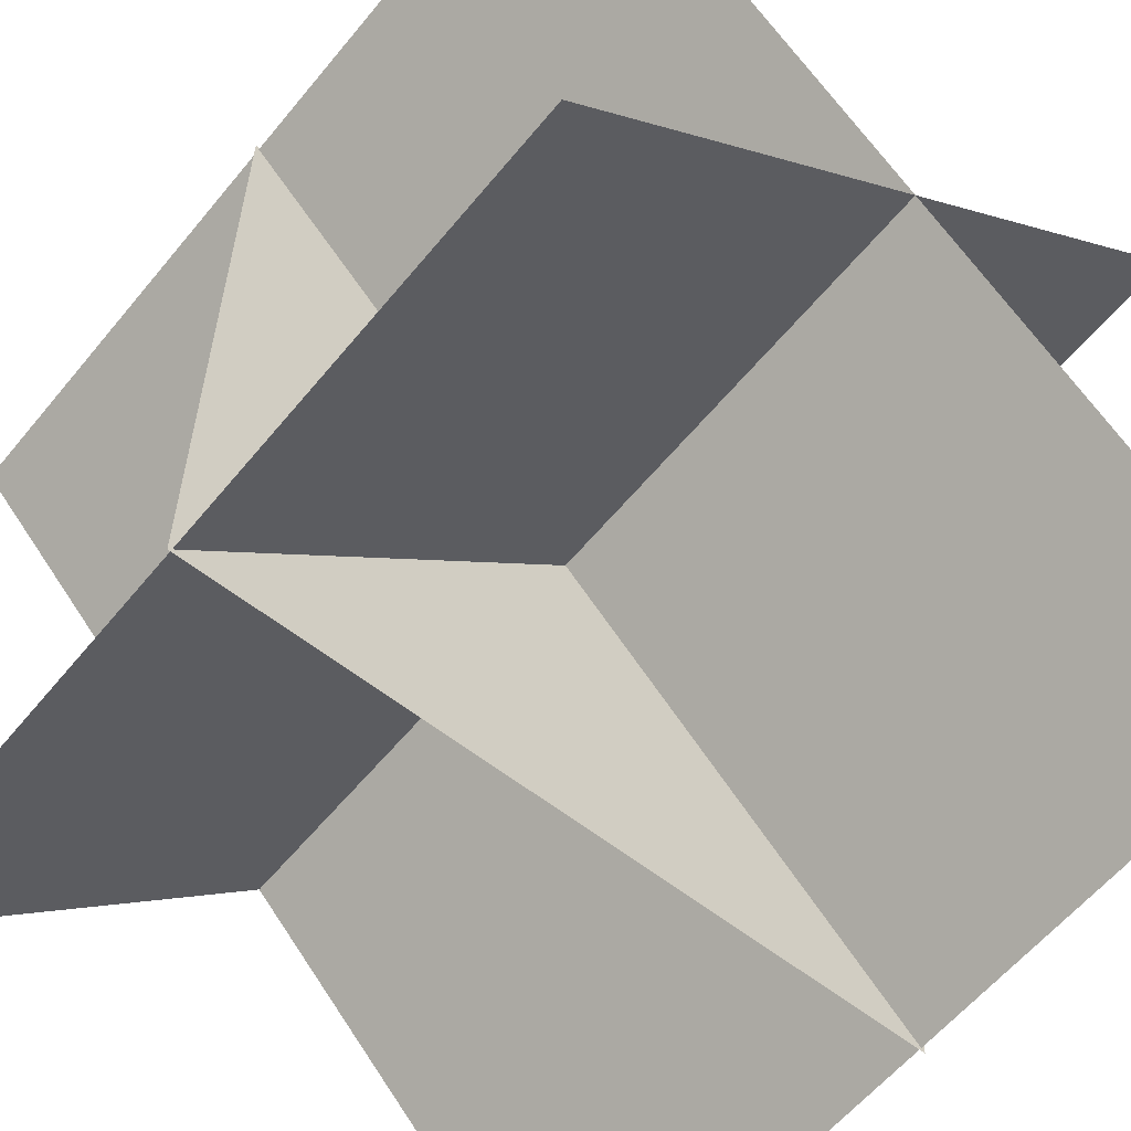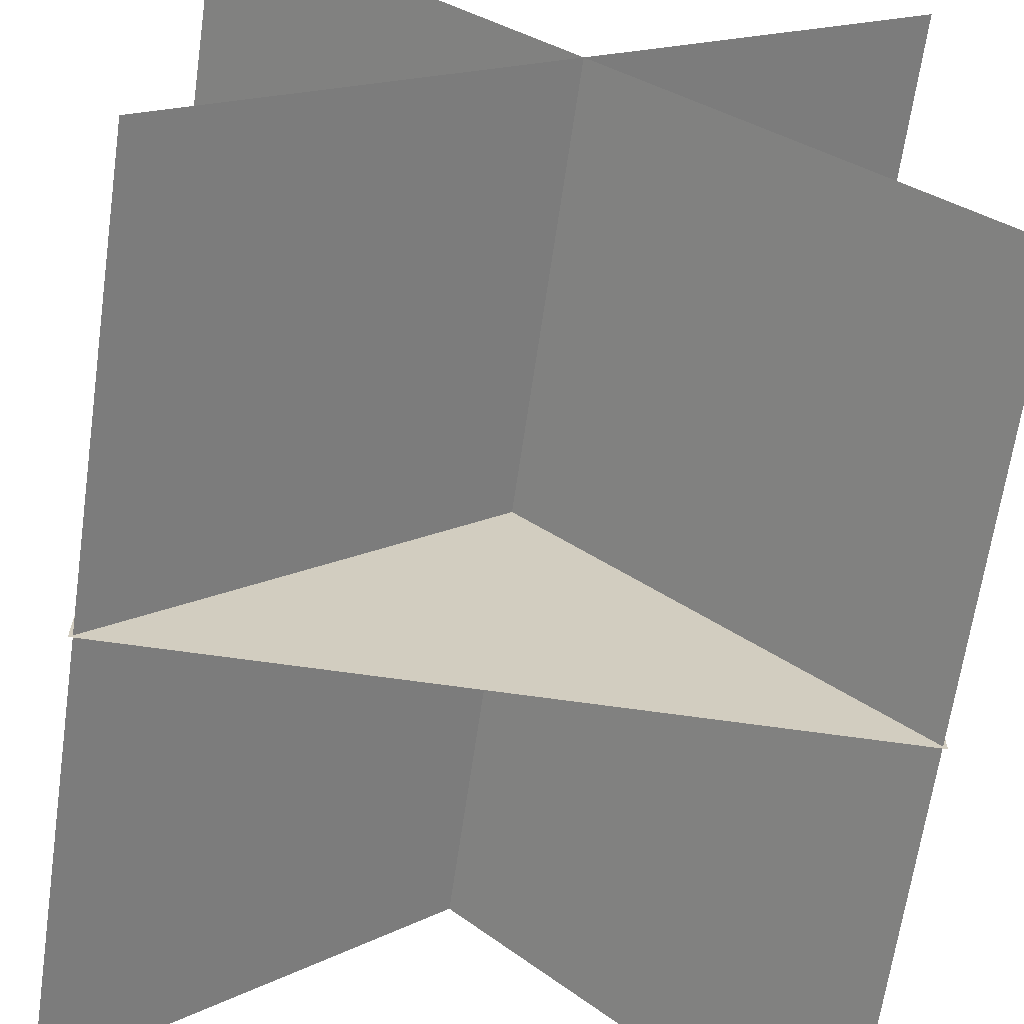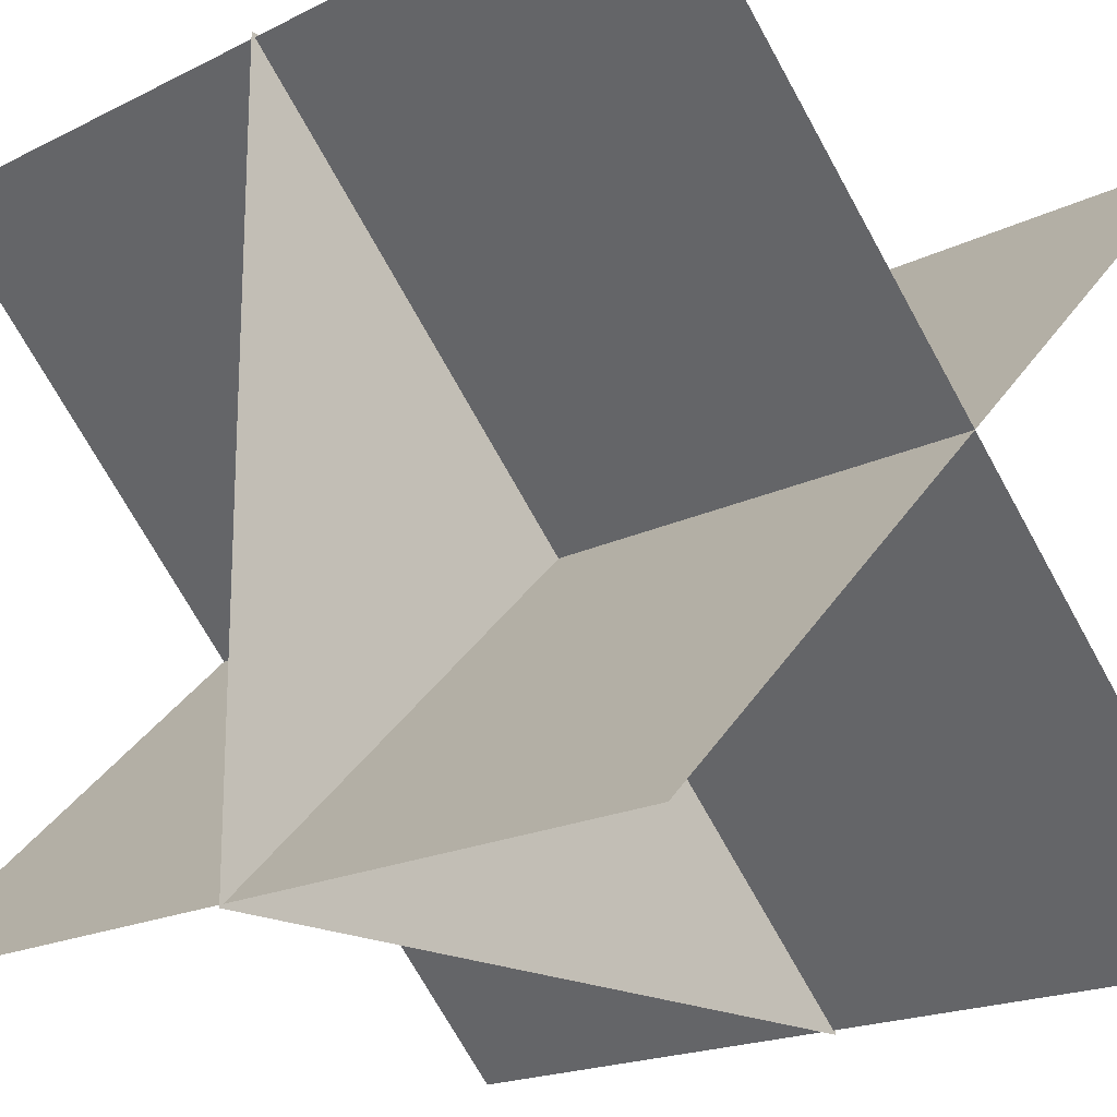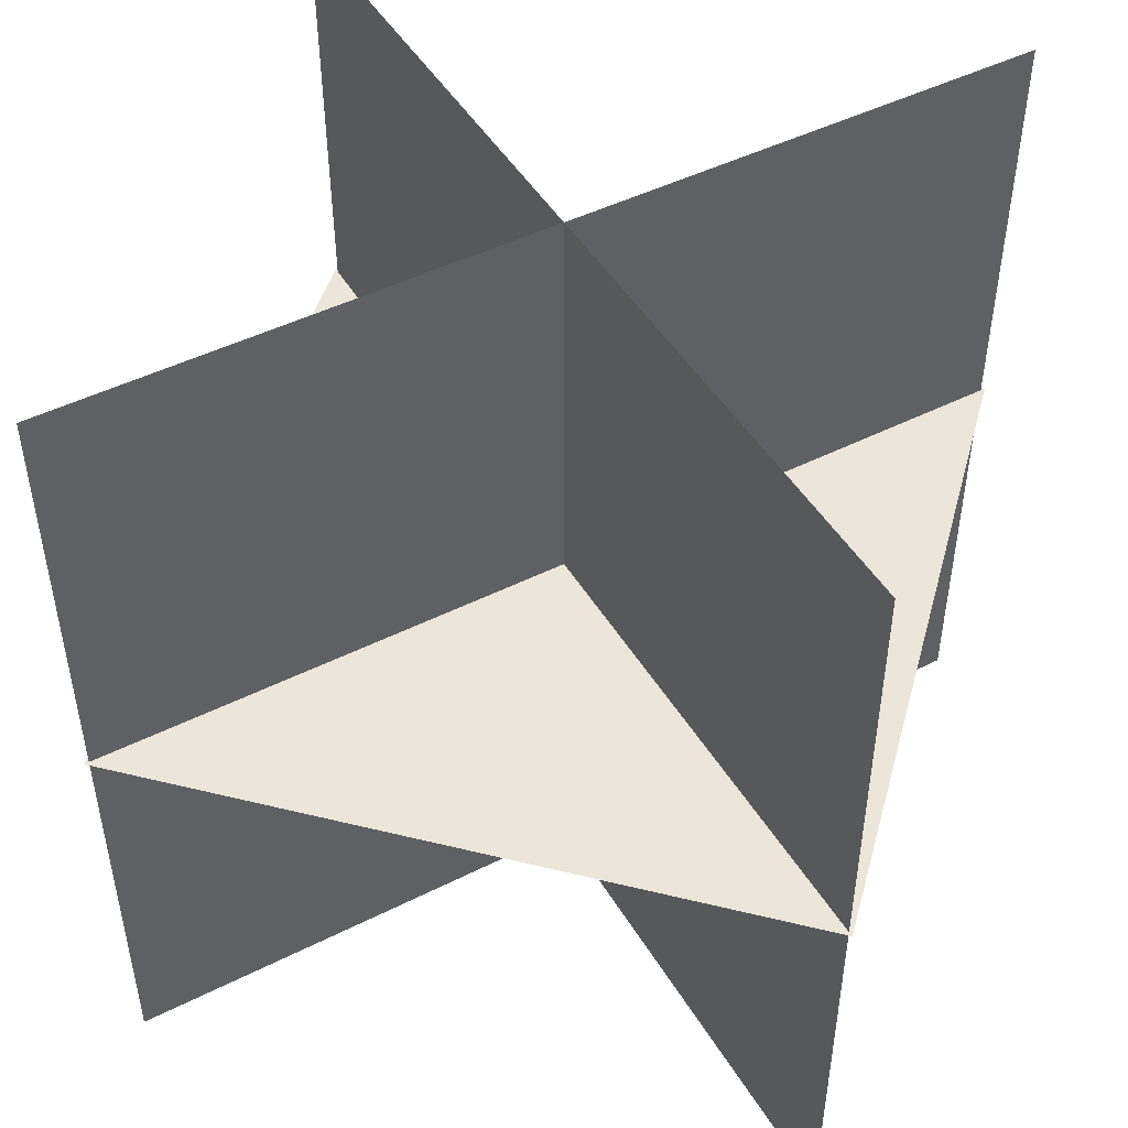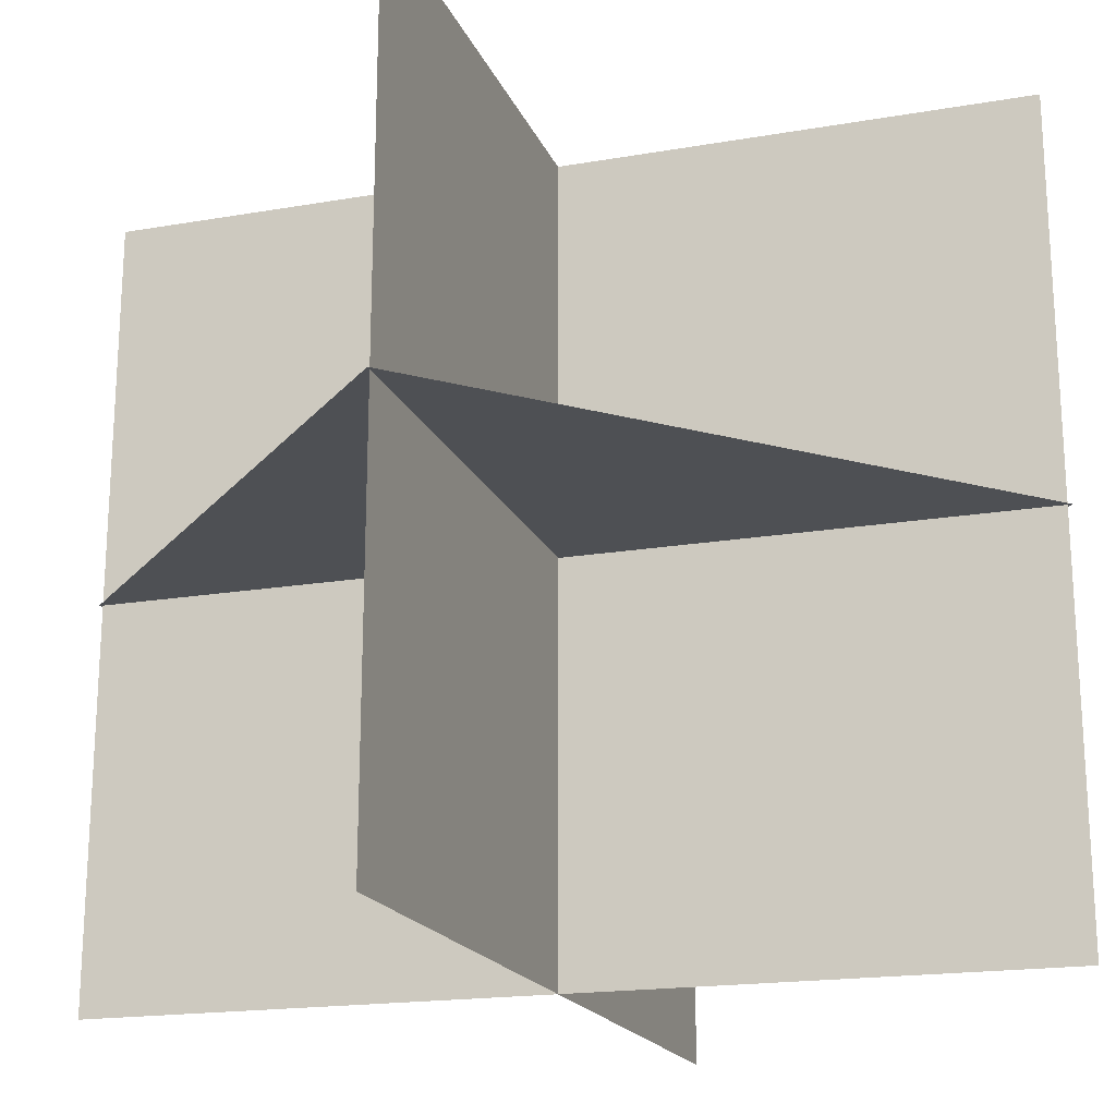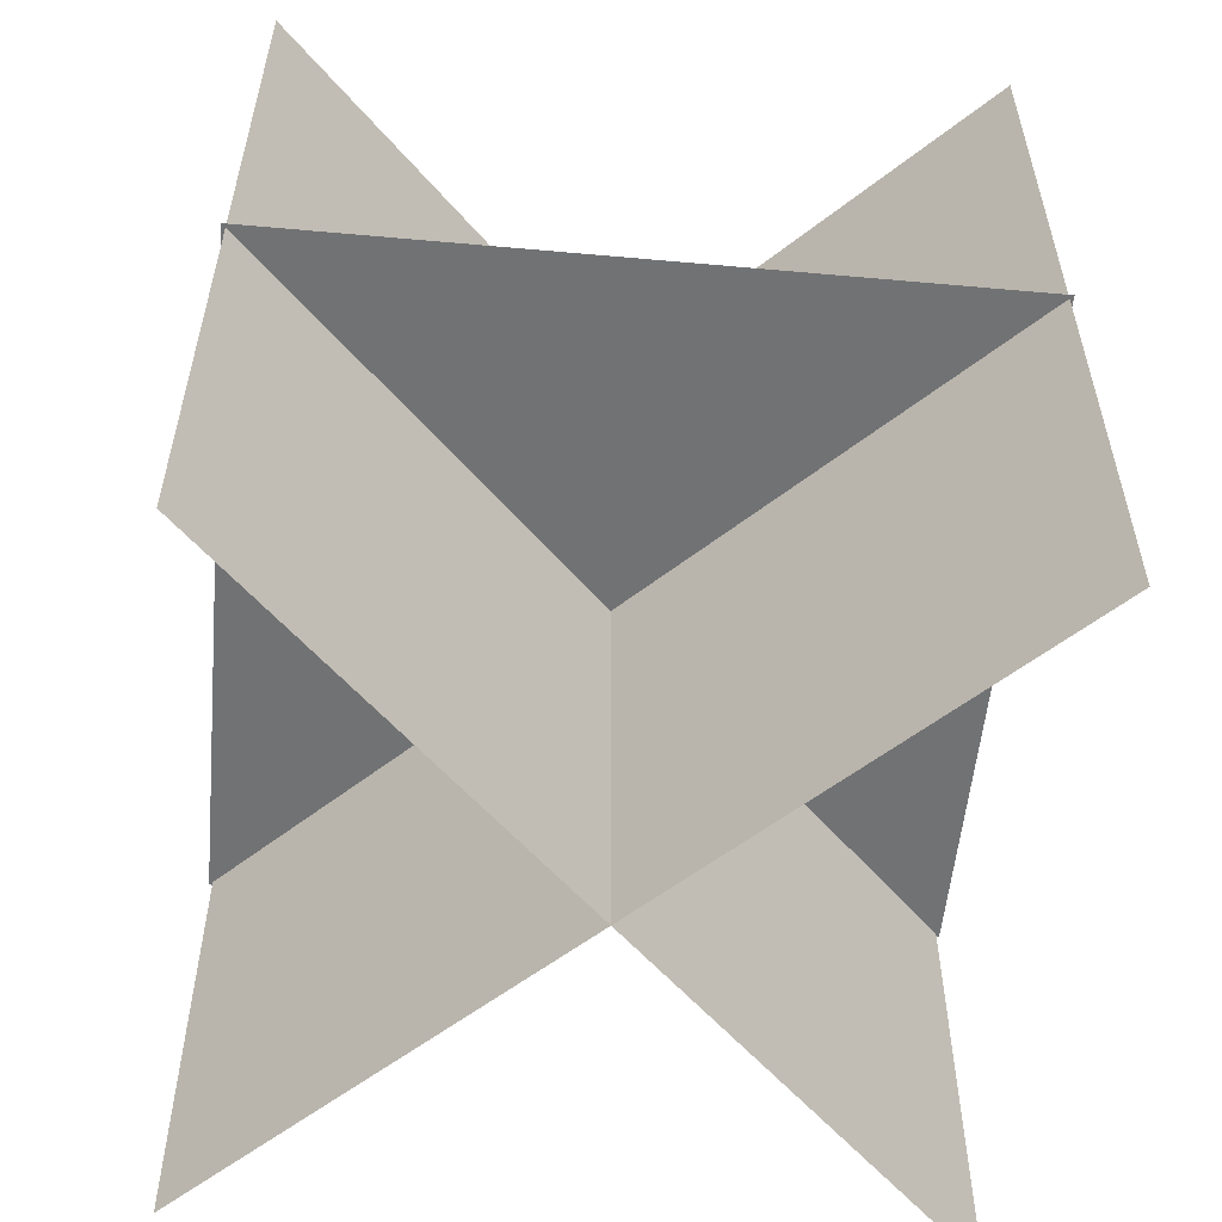
<metadata>
{"format":"obj","ext":"obj","renderer":"f3d","projection":"perspective","resolution":1024,"background":"white","views":[{"elev":-59.3,"azim":-39.1,"up":"+Z"},{"elev":-65.9,"azim":-8.2,"up":"+Z"},{"elev":-19.0,"azim":133.5,"up":"+Z"},{"elev":47.2,"azim":-74.6,"up":"+Y"},{"elev":-18.9,"azim":62.9,"up":"+Y"},{"elev":-55.4,"azim":-95.4,"up":"+Y"}]}
</metadata>
<code>
o explosion_tnt
v 1.035 0.0625 1.035
v 1.024 1.312 -1.024
v -1.024 1.312 1.024
v 1.024 -1.187 -1.024
v -1.024 -1.187 1.024
v 1.035 0.0625 -1.035
v -1.035 0.0625 1.035
v -1.035 0.0625 -1.035
v 1.024 1.312 1.024
v -1.024 1.312 -1.024
v 1.024 -1.187 1.024
v -1.024 -1.187 -1.024
f 2 3 5 4
f 3 2 4 5
f 1 6 8 7
f 6 1 7 8
f 9 10 12 11
f 10 9 11 12

</code>
